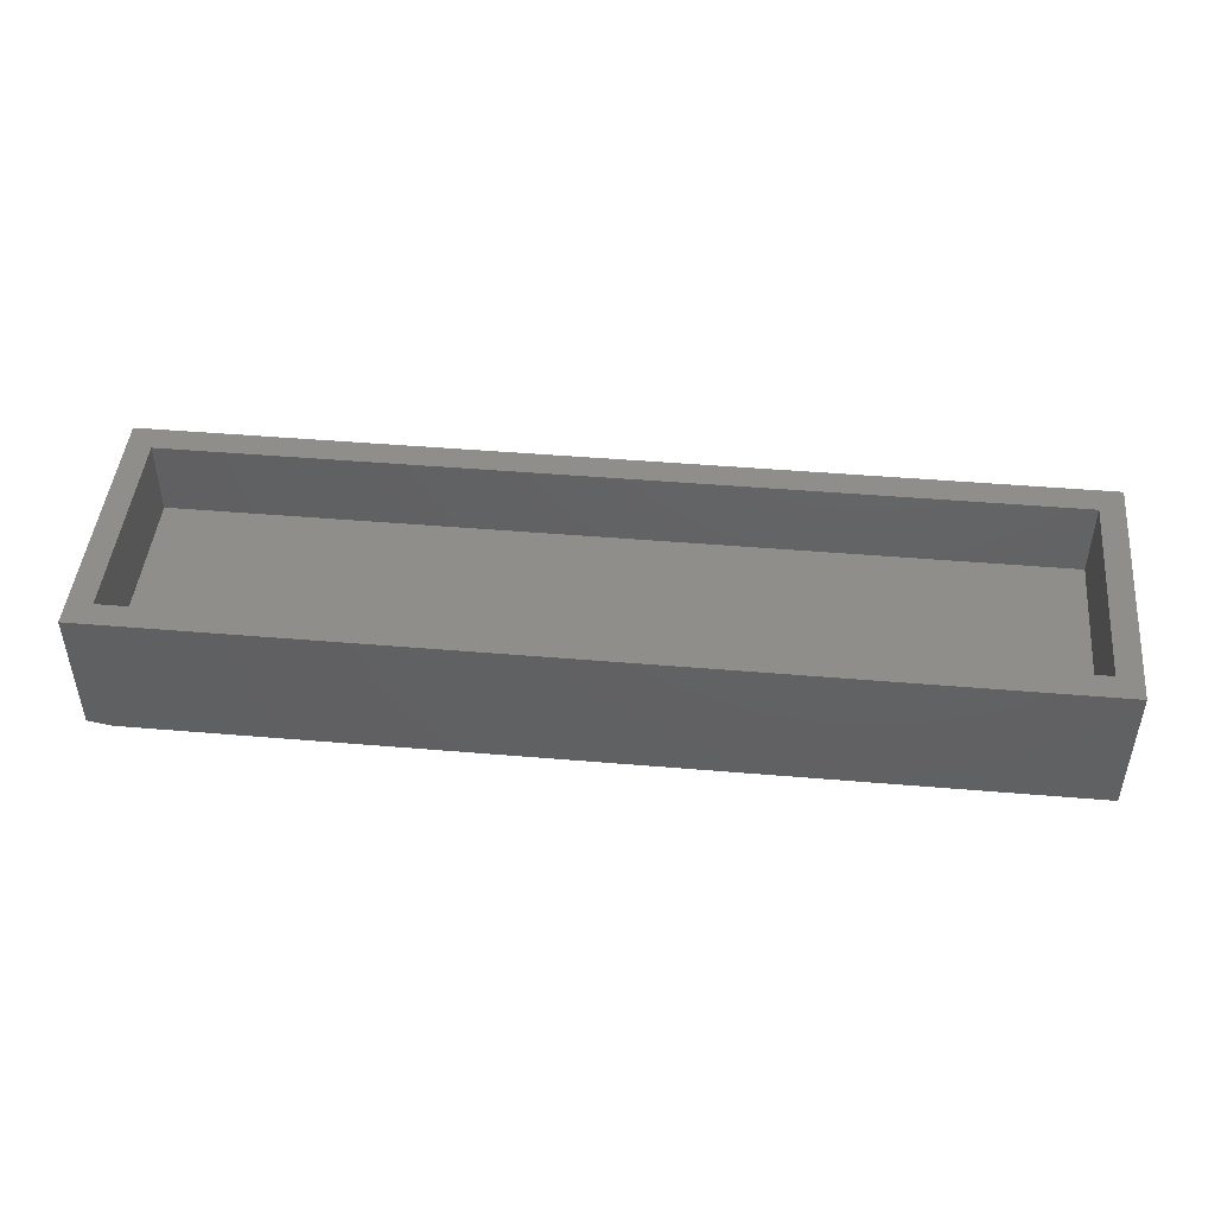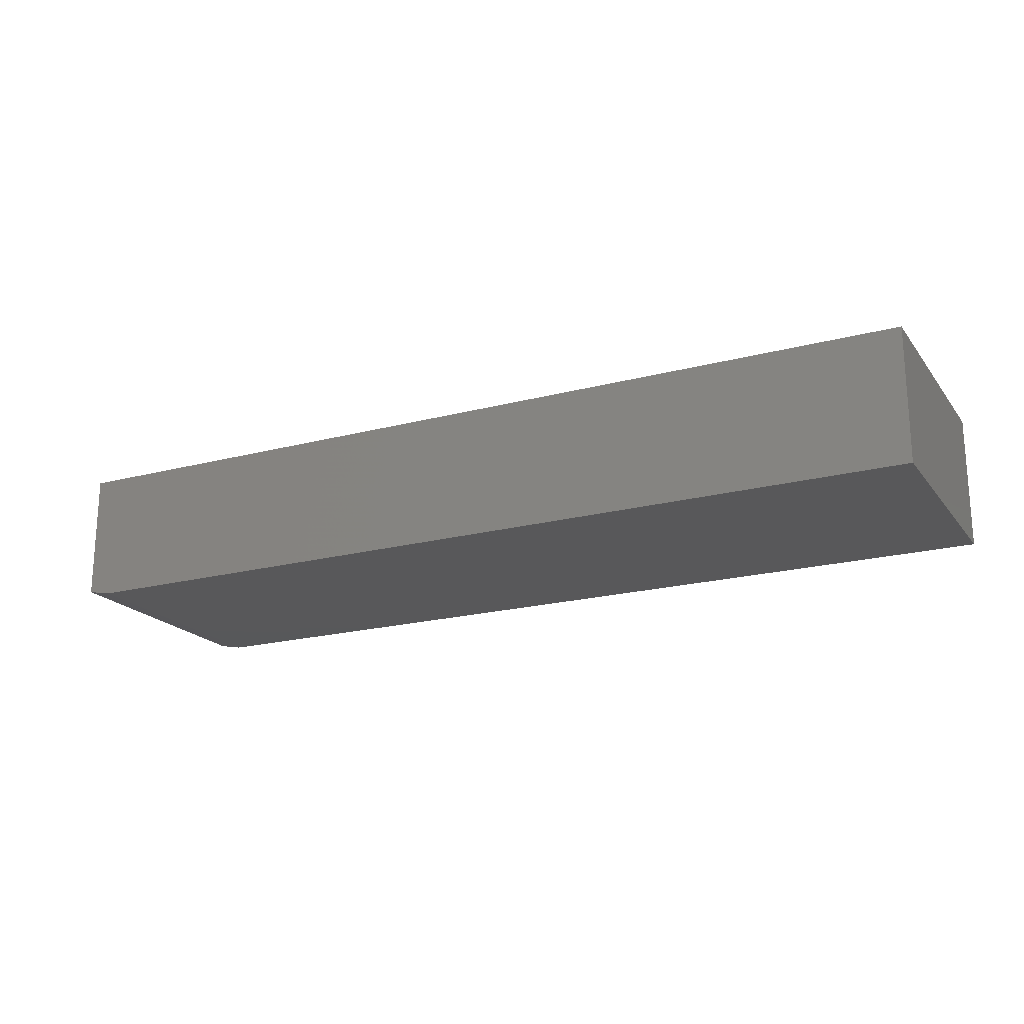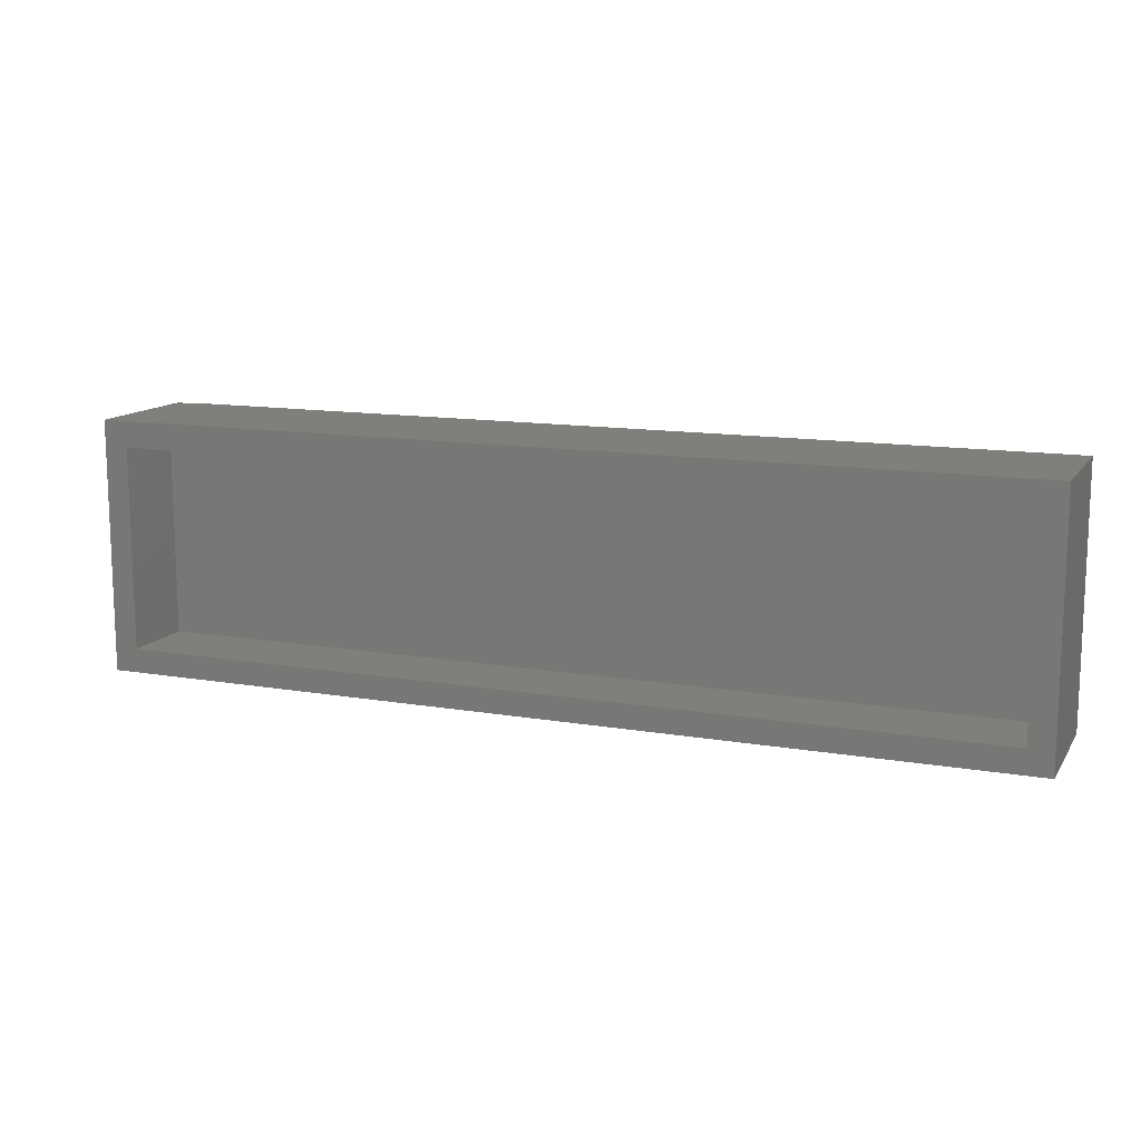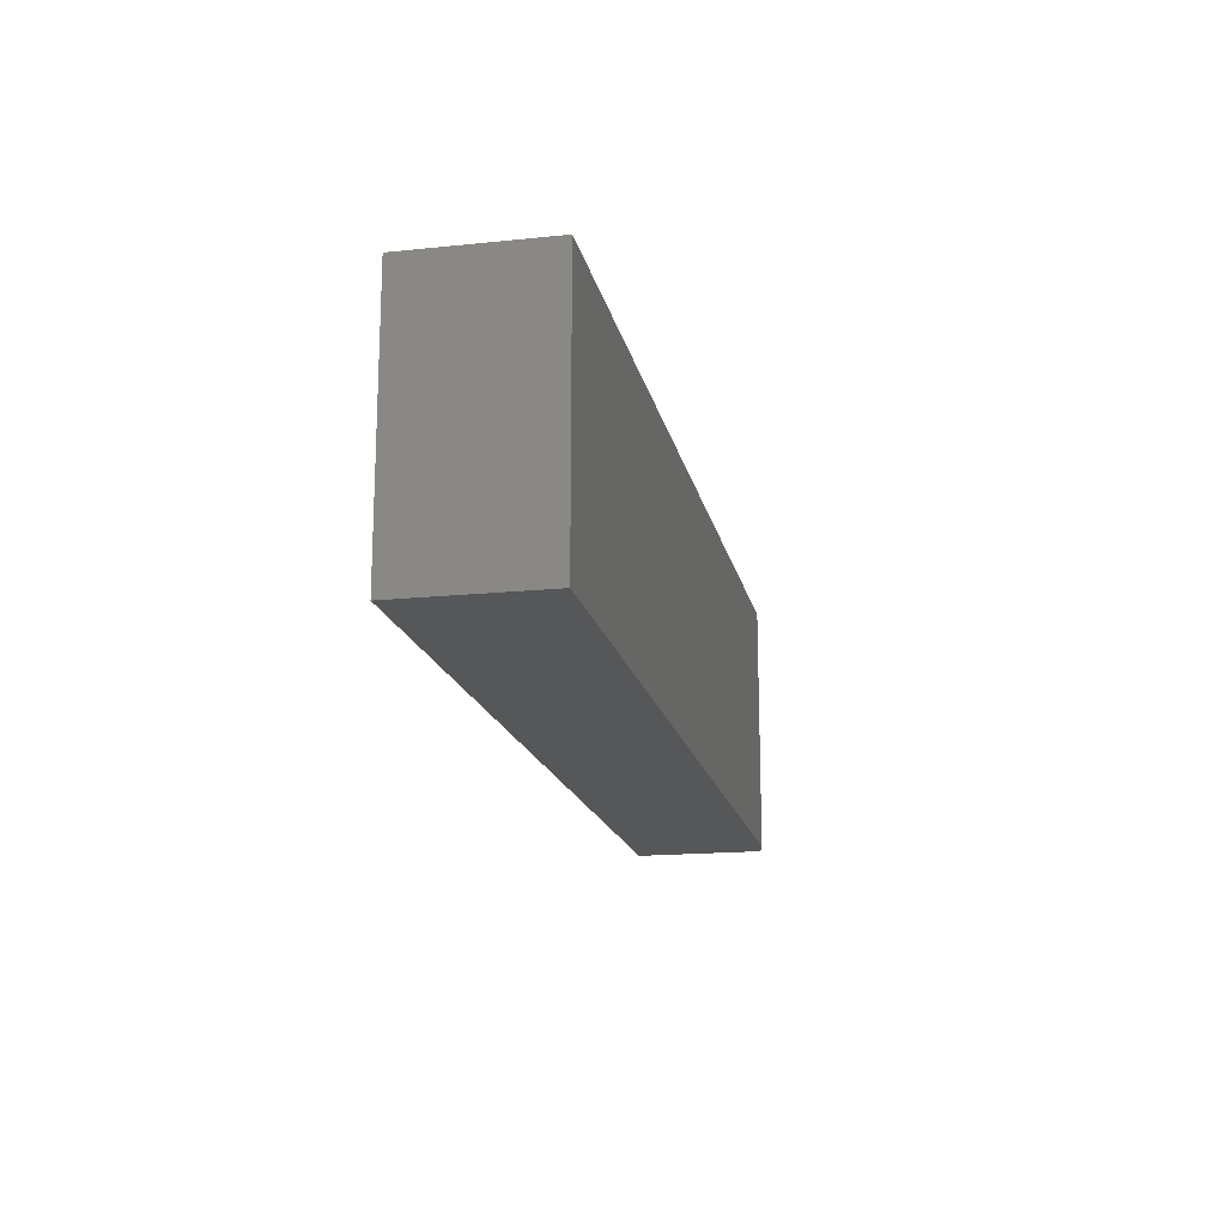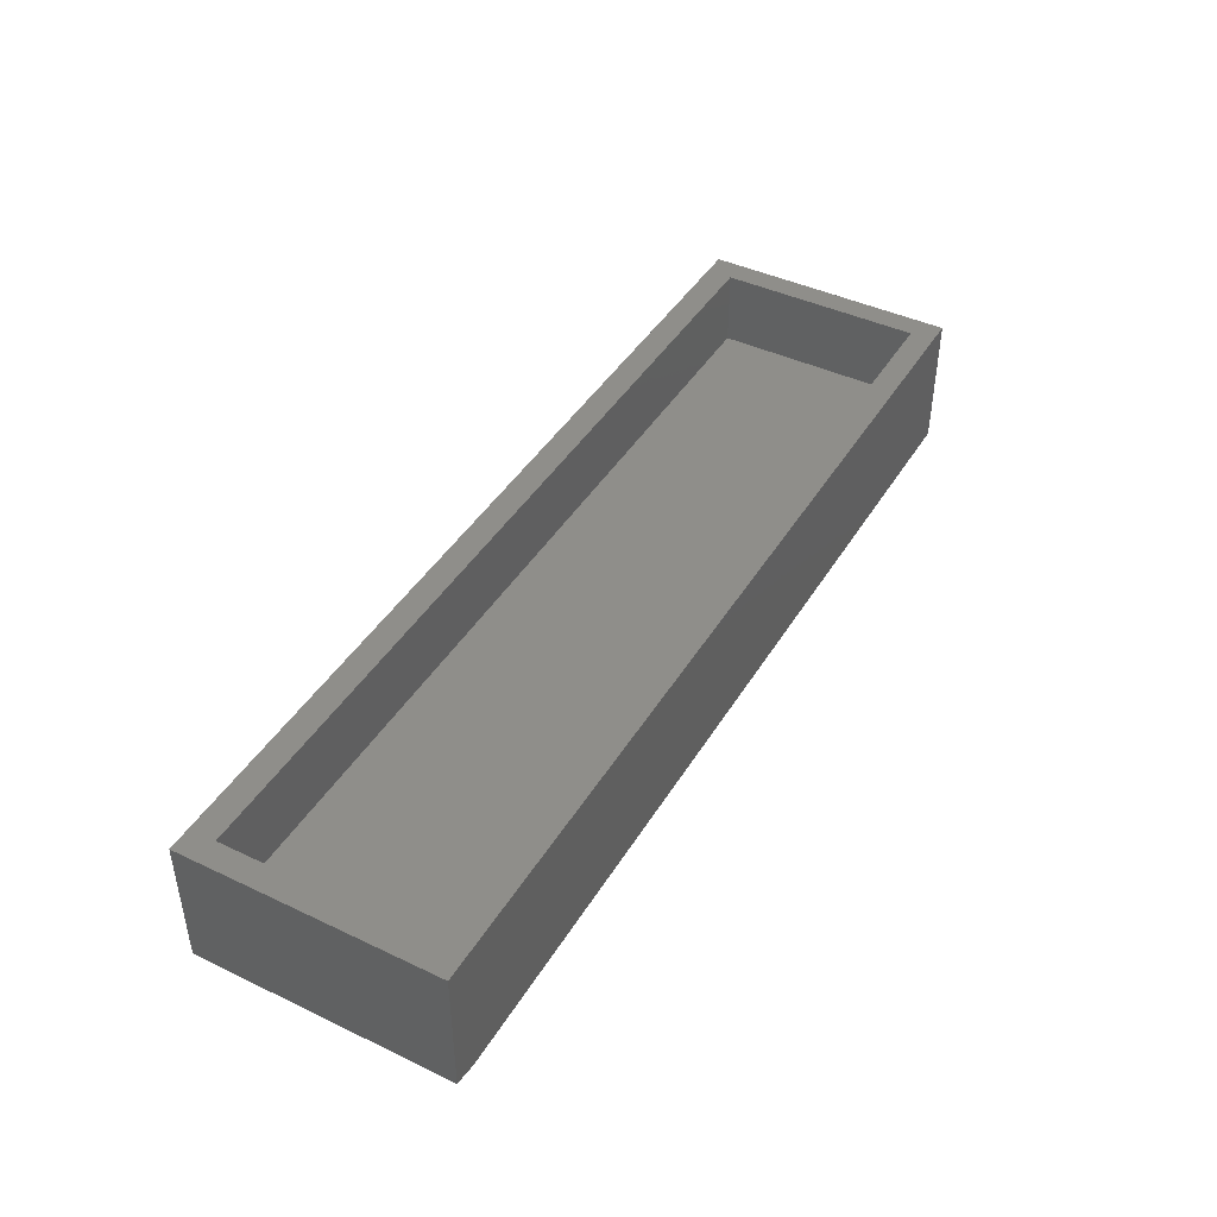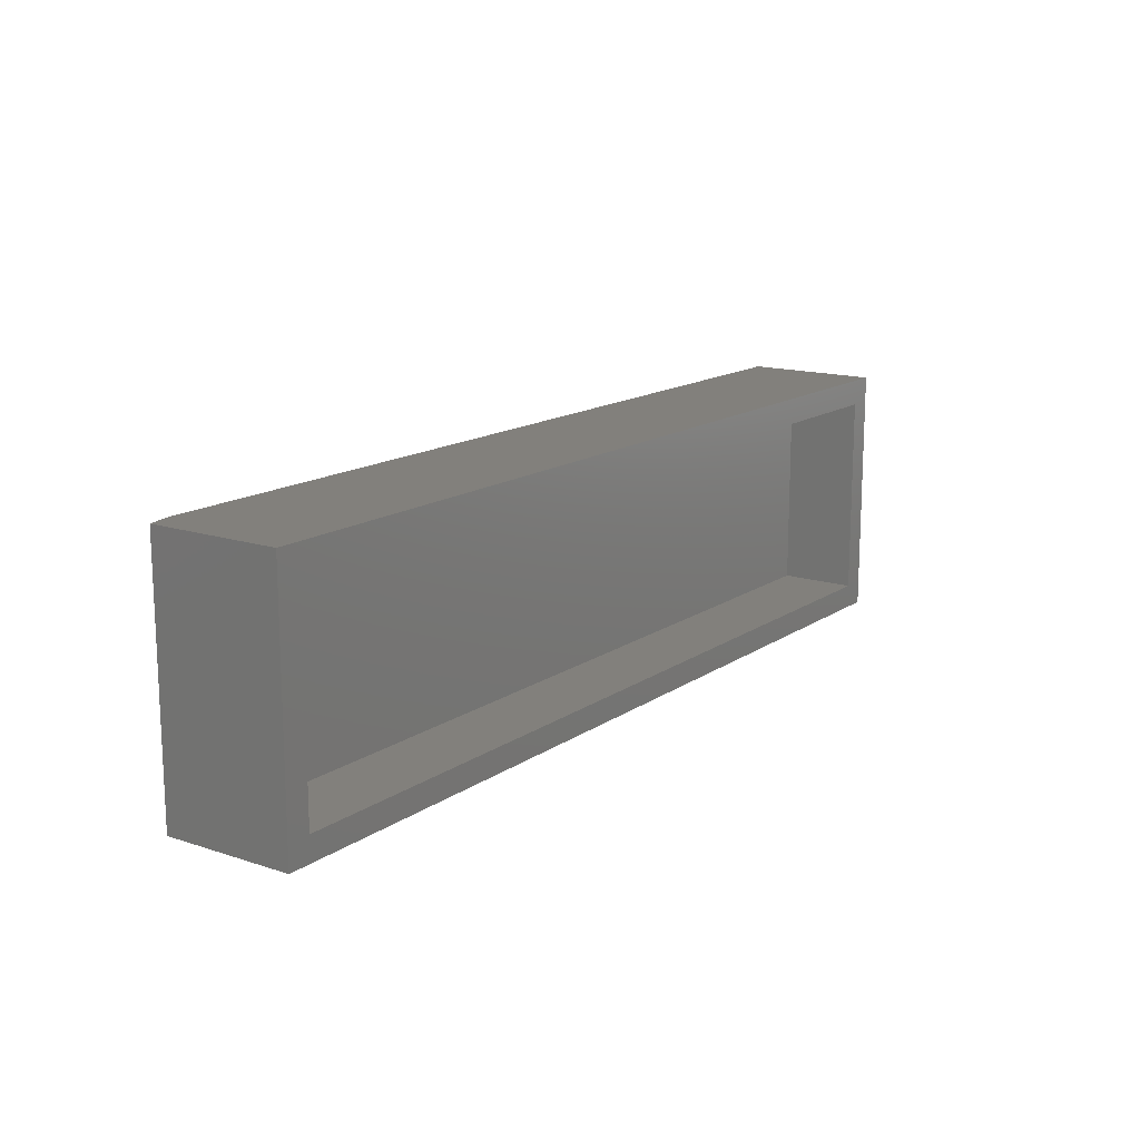
<metadata>
{"format":"stl","ext":"stl","renderer":"f3d","projection":"perspective","resolution":1024,"background":"white","views":[{"elev":46.4,"azim":5.5,"up":"+Z"},{"elev":-19.8,"azim":26.2,"up":"+Z"},{"elev":12.7,"azim":21.6,"up":"+Y"},{"elev":-17.1,"azim":101.7,"up":"+Y"},{"elev":43.2,"azim":-60.7,"up":"+Z"},{"elev":14.8,"azim":-54.8,"up":"+Y"}]}
</metadata>
<code>
# stl→obj: 18 verts, 32 faces
v 0.75 -0.2031 0.2188
v 0.7109 -0.1641 0.2188
v -0.75 -0.2031 0.2188
v -0.7109 -0.1641 0.2188
v -0.75 0.2074 0.2188
v -0.7109 0.1652 0.2188
v 0.75 0.2074 0.2188
v 0.7109 0.1652 0.2188
v -0.7109 0.1652 0.09375
v -0.7109 -0.1641 0.09375
v 0.7109 0.1652 0.09375
v 0.7109 -0.1641 0.09375
v -0.7109 -0.2031 0
v -0.7109 0.2074 0
v 0.75 -0.2031 0
v 0.75 0.2074 0
v -0.75 0.2074 0.007812
v -0.75 -0.2031 0.007812
f 1 2 3
f 3 2 4
f 3 4 5
f 5 4 6
f 5 6 7
f 7 6 8
f 7 8 1
f 1 8 2
f 9 6 10
f 10 6 4
f 11 8 9
f 9 8 6
f 12 2 11
f 11 2 8
f 10 4 12
f 12 4 2
f 10 12 9
f 9 12 11
f 13 14 15
f 15 14 16
f 5 17 3
f 3 17 18
f 7 16 5
f 5 16 14
f 5 14 17
f 15 1 13
f 13 1 3
f 13 3 18
f 17 14 18
f 18 14 13
f 1 15 7
f 7 15 16

</code>
